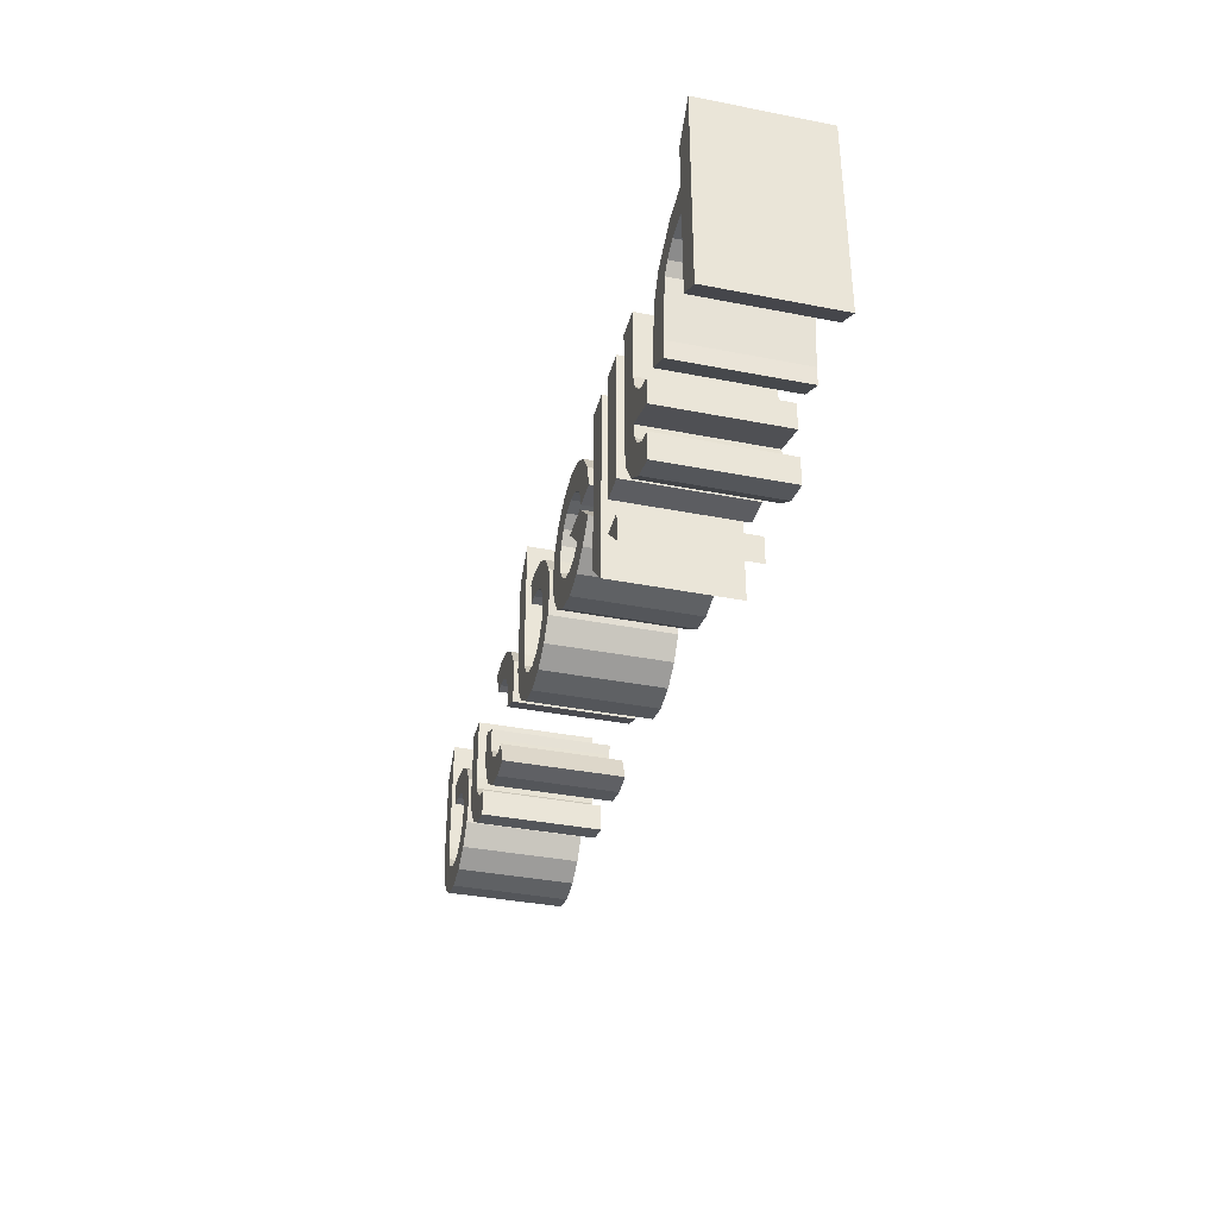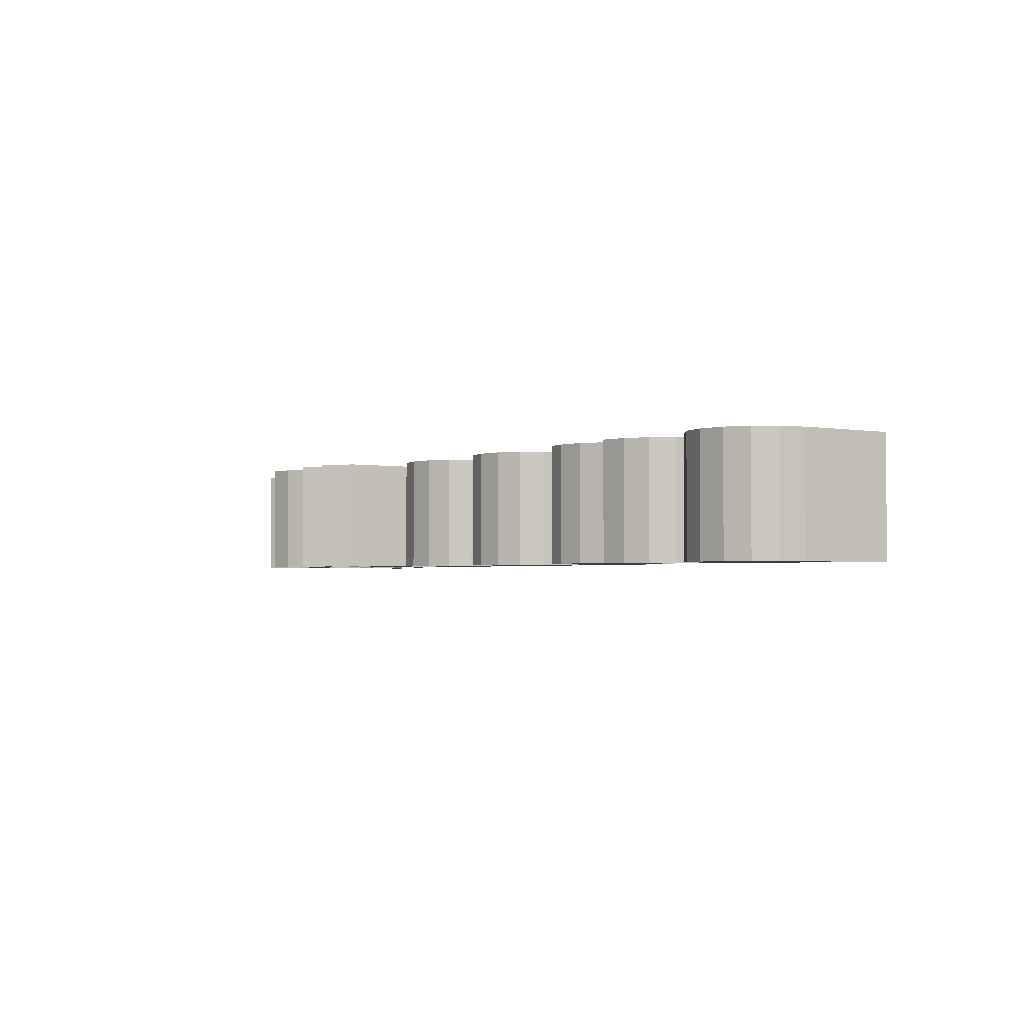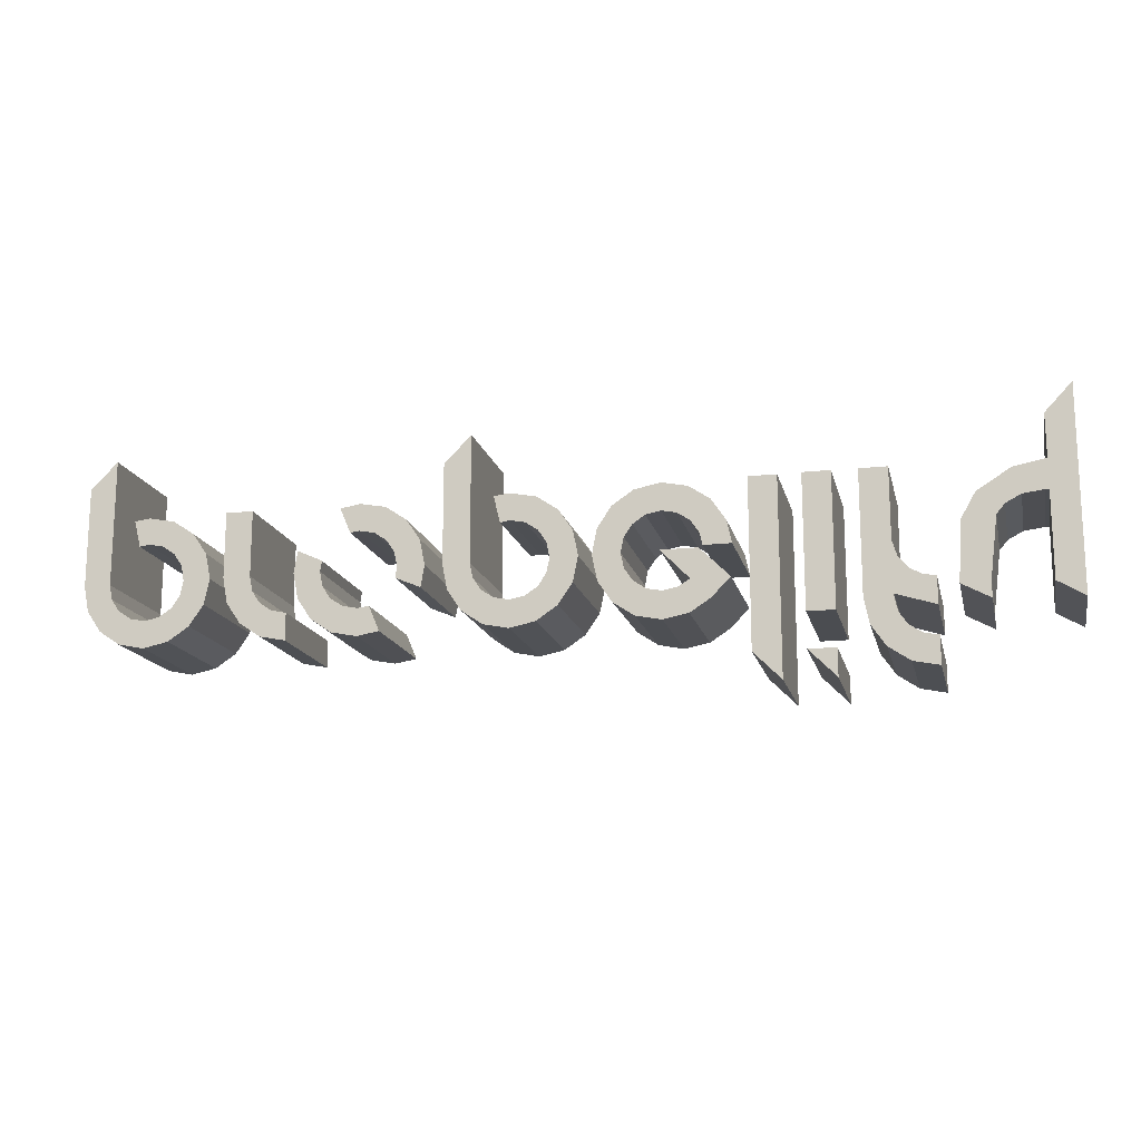
<metadata>
{"format":"obj","ext":"obj","renderer":"f3d","projection":"perspective","resolution":1024,"background":"white","views":[{"elev":-36.5,"azim":75.7,"up":"+Z"},{"elev":-2.3,"azim":-123.3,"up":"+Y"},{"elev":-15.6,"azim":13.0,"up":"+Z"}]}
</metadata>
<code>
o propelify-logo_propelify
v 1.889 0 0.1282
v 1.872 0 0.1292
v 1.788 0 0.1186
v 1.725 0 0.08539
v 1.691 0 0.04474
v 1.66 0 -0.2005
v 1.659 0 -0.27
v 1.66 0 -0.2767
v 1.66 0 -0.2769
v 1.66 0 -0.277
v 1.66 0 -0.277
v 1.66 0 -0.2769
v 1.66 0 -0.2768
v 1.543 0 -0.2132
v 1.559 0 0.0347
v 1.619 0 0.1396
v 1.758 0 0.2271
v 1.879 0 0.2498
v 1.889 0 0.25
v 1.889 0 0.3203
v 1.889 0 0.4315
v 2 0 0.5485
v 2 0 0.1214
v 2 0 -0.2883
v 1.889 0 -0.223
v 1.889 0 0.04862
v 1.461 0 -0.406
v 1.399 0 -0.3932
v 1.347 0 -0.3588
v 1.312 0 -0.3077
v 1.299 0 -0.2449
v 1.299 0 -0.2383
v 1.461 0 -0.2905
v 1.461 0 -0.1783
v 1.408 0 -0.1688
v 1.362 0 -0.1438
v 1.32 0 -0.09493
v 1.299 0 -0.03049
v 1.299 0 0.2628
v 1.185 0 0.2628
v 1.185 0 -0.2449
v 1.206 0 -0.3521
v 1.266 0 -0.4399
v 1.354 0 -0.4994
v 1.461 0 -0.5216
v 0.9682 0 0.2639
v 1.082 0 0.2639
v 1.082 0 -0.288
v 0.9682 0 -0.288
v 0.9682 0 -0.4337
v 1.082 0 -0.4337
v 1.082 0 -0.5485
v 0.7596 0 -0.4326
v 0.7596 0 0.2628
v 0.8744 0 0.2628
v 0.8744 0 -0.5474
v 0.6945 0 -0.002097
v 0.673 0 0.09449
v 0.6139 0 0.1822
v 0.5262 0 0.2413
v 0.4185 0 0.2628
v 0.3109 0 0.2413
v 0.2232 0 0.1822
v 0.1641 0 0.09449
v 0.1426 0 -0.01314
v 0.1641 0 -0.1208
v 0.2232 0 -0.2085
v 0.3109 0 -0.2676
v 0.4185 0 -0.2891
v 0.5234 0 -0.2687
v 0.6095 0 -0.2129
v 0.6117 0 -0.2107
v 0.6868 0 -0.1335
v 0.5631 0 -0.01093
v 0.4108 0 -0.01093
v 0.5289 0 -0.1324
v 0.4792 0 -0.1627
v 0.4185 0 -0.1743
v 0.3562 0 -0.1616
v 0.3048 0 -0.1268
v 0.2701 0 -0.0755
v 0.2574 0 -0.01314
v 0.2701 0 0.04923
v 0.3048 0 0.1006
v 0.3562 0 0.1353
v 0.4185 0 0.148
v 0.4809 0 0.1353
v 0.5322 0 0.1011
v 0.567 0 0.05034
v 0.5797 0 -0.002097
v -0.1887 0 0.2628
v -0.256 0 0.2551
v -0.2284 0 0.1436
v -0.1887 0 0.1502
v -0.1258 0 0.1375
v -0.0739 0 0.1028
v -0.03913 0 0.05089
v -0.02644 0 -0.01314
v -0.03913 0 -0.0755
v -0.0739 0 -0.1268
v -0.1258 0 -0.1616
v -0.1887 0 -0.1743
v -0.2516 0 -0.1616
v -0.3035 0 -0.1268
v -0.3383 0 -0.0755
v -0.351 0 -0.01314
v -0.351 0 -0.01093
v -0.351 0 0.52
v -0.4636 0 0.4063
v -0.4636 0 -0.01093
v -0.4636 0 -0.01314
v -0.442 0 -0.1197
v -0.3835 0 -0.2074
v -0.2963 0 -0.267
v -0.1887 0 -0.2891
v -0.08163 0 -0.267
v 0.006677 0 -0.2074
v 0.06628 0 -0.1197
v 0.08836 0 -0.01314
v 0.06628 0 0.09449
v 0.006677 0 0.1822
v -0.08163 0 0.2413
v -0.5367 0 -0.01123
v -0.5587 0 0.09639
v -0.6183 0 0.1836
v -0.7061 0 0.2421
v -0.8126 0 0.2623
v -0.8962 0 0.2485
v -0.8971 0 0.2482
v -0.8972 0 0.2482
v -0.8538 0 0.1465
v -0.8525 0 0.1434
v -0.8525 0 0.1433
v -0.8126 0 0.1485
v -0.7497 0 0.1361
v -0.6984 0 0.1019
v -0.6641 0 0.05113
v -0.6515 0 -0.01123
v -0.6581 0 -0.05737
v -0.5521 0 -0.102
v -0.7197 0 -0.2711
v -0.7649 0 -0.1653
v -0.8126 0 -0.1724
v -0.8755 0 -0.1597
v -0.9274 0 -0.1255
v -0.9622 0 -0.07415
v -0.9749 0 -0.01124
v -0.9685 0 0.03353
v -1.072 0 0.08099
v -1.087 0 -0.01124
v -1.066 0 -0.1189
v -1.007 0 -0.2066
v -0.9202 0 -0.2657
v -0.8126 0 -0.2872
v -1.39 0 -0.01245
v -1.369 0 -0.119
v -1.31 0 -0.2067
v -1.222 0 -0.2663
v -1.114 0 -0.2884
v -1.114 0 -0.1736
v -1.176 0 -0.1609
v -1.227 0 -0.1267
v -1.262 0 -0.07537
v -1.275 0 -0.01245
v -1.275 0 0.2635
v -1.39 0 0.2635
v -1.725 0 0.2635
v -1.792 0 0.2558
v -1.765 0 0.1443
v -1.725 0 0.1509
v -1.662 0 0.1382
v -1.61 0 0.1035
v -1.576 0 0.05158
v -1.563 0 -0.01245
v -1.576 0 -0.07481
v -1.61 0 -0.1261
v -1.662 0 -0.1609
v -1.725 0 -0.1736
v -1.788 0 -0.1609
v -1.84 0 -0.1261
v -1.875 0 -0.07481
v -1.887 0 -0.01245
v -1.887 0 -0.01024
v -1.887 0 0.5207
v -2 0 0.407
v -2 0 -0.01024
v -2 0 -0.01245
v -1.978 0 -0.119
v -1.92 0 -0.2067
v -1.833 0 -0.2663
v -1.725 0 -0.2884
v -1.618 0 -0.2663
v -1.53 0 -0.2067
v -1.47 0 -0.119
v -1.448 0 -0.01245
v -1.47 0 0.09518
v -1.53 0 0.1829
v -1.618 0 0.242
v -1.176 0.5 -0.1609
v -1.227 0.5 -0.1267
v 1.889 0.5 -0.223
v 1.889 0.5 0.04862
v -1.114 0.5 -0.2884
v -1.114 0.5 -0.1736
v 0.6868 0.5 -0.1335
v 0.5631 0.5 -0.01093
v -1.369 0.5 -0.119
v -1.31 0.5 -0.2067
v 1.347 0.5 -0.3588
v 1.312 0.5 -0.3077
v 0.4792 0.5 -0.1627
v 0.4185 0.5 -0.1743
v 1.66 0.5 -0.2769
v 1.543 0.5 -0.2132
v 0.5262 0.5 0.2413
v 0.4185 0.5 0.2628
v -1.887 0.5 -0.01024
v -2 0.5 -0.01024
v -0.8755 0.5 -0.1597
v -0.9274 0.5 -0.1255
v 1.66 0.5 -0.277
v -1.222 0.5 -0.2663
v 1.185 0.5 -0.2449
v 1.206 0.5 -0.3521
v -0.8126 0.5 0.2623
v -0.8126 0.5 0.1485
v 0.3048 0.5 0.1006
v 0.3562 0.5 0.1353
v -0.03913 0.5 0.05089
v 0.06628 0.5 0.09449
v -1.275 0.5 0.2635
v -1.39 0.5 0.2635
v -0.9685 0.5 0.03353
v -1.072 0.5 0.08099
v 0.06628 0.5 -0.1197
v 0.08836 0.5 -0.01314
v 0.4185 0.5 -0.2891
v 1.299 0.5 -0.03049
v 1.185 0.5 0.2628
v -0.8971 0.5 0.2482
v -0.8972 0.5 0.2482
v -1.662 0.5 -0.1609
v -1.725 0.5 -0.1736
v -1.662 0.5 0.1382
v -1.618 0.5 0.242
v 0.5234 0.5 -0.2687
v 1.725 0.5 0.08539
v 1.619 0.5 0.1396
v -1.007 0.5 -0.2066
v -0.9202 0.5 -0.2657
v 1.66 0.5 -0.277
v -0.02644 0.5 -0.01314
v -0.03913 0.5 -0.0755
v -1.563 0.5 -0.01245
v -1.576 0.5 -0.07481
v -1.92 0.5 -0.2067
v -1.833 0.5 -0.2663
v 0.1641 0.5 0.09449
v 0.1426 0.5 -0.01314
v -1.262 0.5 -0.07537
v 1.66 0.5 -0.2768
v -1.725 0.5 0.1509
v 0.3048 0.5 -0.1268
v 0.2701 0.5 -0.0755
v -0.1258 0.5 -0.1616
v -0.08163 0.5 -0.267
v 1.32 0.5 -0.09493
v -2 0.5 0.407
v -1.725 0.5 0.2635
v 0.2232 0.5 0.1822
v -0.3383 0.5 -0.0755
v -0.442 0.5 -0.1197
v -0.0739 0.5 0.1028
v 0.006677 0.5 0.1822
v -1.725 0.5 -0.2884
v 1.889 0.5 0.25
v 2 0.5 0.1214
v -1.875 0.5 -0.07481
v -1.887 0.5 -0.01245
v -1.47 0.5 -0.119
v 2 0.5 -0.2883
v 1.659 0.5 -0.27
v 0.1641 0.5 -0.1208
v 1.691 0.5 0.04474
v 1.66 0.5 -0.2005
v -2 0.5 -0.01245
v 0.5322 0.5 0.1011
v 0.567 0.5 0.05034
v 1.889 0.5 0.3203
v 1.889 0.5 0.4315
v -0.6984 0.5 0.1019
v -0.6641 0.5 0.05113
v -0.2963 0.5 -0.267
v -0.1887 0.5 -0.2891
v -0.5367 0.5 -0.01123
v -0.6515 0.5 -0.01123
v -0.256 0.5 0.2551
v -0.2284 0.5 0.1436
v 1.461 0.5 -0.2905
v 1.461 0.5 -0.1783
v -0.4636 0.5 -0.01314
v 0.6139 0.5 0.1822
v -0.7061 0.5 0.2421
v 0.7596 0.5 -0.4326
v 0.7596 0.5 0.2628
v -1.448 0.5 -0.01245
v 1.399 0.5 -0.3932
v -0.351 0.5 -0.01093
v -0.351 0.5 0.52
v 1.889 0.5 0.1282
v 1.872 0.5 0.1292
v 0.9682 0.5 -0.4337
v 1.082 0.5 -0.5485
v -0.2516 0.5 -0.1616
v -0.3035 0.5 -0.1268
v 0.6117 0.5 -0.2107
v -1.39 0.5 -0.01245
v 1.266 0.5 -0.4399
v 0.5289 0.5 -0.1324
v -0.8126 0.5 -0.1724
v 1.299 0.5 -0.2383
v 0.4809 0.5 0.1353
v -0.0739 0.5 -0.1268
v 0.006677 0.5 -0.2074
v -0.8962 0.5 0.2485
v 0.9682 0.5 0.2639
v 1.082 0.5 0.2639
v -0.9749 0.5 -0.01124
v -0.8538 0.5 0.1465
v 1.66 0.5 -0.2769
v -1.61 0.5 0.1035
v 0.2701 0.5 0.04923
v 0.6945 0.5 -0.002097
v 0.673 0.5 0.09449
v 0.3109 0.5 -0.2676
v -1.066 0.5 -0.1189
v -0.3835 0.5 -0.2074
v -0.7497 0.5 0.1361
v -0.8525 0.5 0.1434
v -0.8525 0.5 0.1433
v 1.299 0.5 0.2628
v -1.788 0.5 -0.1609
v 0.3109 0.5 0.2413
v -0.6581 0.5 -0.05737
v -0.5521 0.5 -0.102
v -0.1887 0.5 0.2628
v 1.559 0.5 0.0347
v 1.758 0.5 0.2271
v -1.792 0.5 0.2558
v 1.299 0.5 -0.2449
v 2 0.5 0.5485
v -1.618 0.5 -0.2663
v 1.408 0.5 -0.1688
v -1.978 0.5 -0.119
v -1.53 0.5 -0.2067
v -1.087 0.5 -0.01124
v 1.66 0.5 -0.2767
v 1.461 0.5 -0.406
v 1.461 0.5 -0.5216
v -0.9622 0.5 -0.07415
v 0.8744 0.5 0.2628
v -0.1258 0.5 0.1375
v 0.4108 0.5 -0.01093
v -0.4636 0.5 0.4063
v 0.2232 0.5 -0.2085
v -1.53 0.5 0.1829
v 1.879 0.5 0.2498
v -0.5587 0.5 0.09639
v 0.6095 0.5 -0.2129
v 1.082 0.5 -0.4337
v 1.354 0.5 -0.4994
v 0.4185 0.5 0.148
v 0.3562 0.5 -0.1616
v -1.275 0.5 -0.01245
v -1.576 0.5 0.05158
v -0.8126 0.5 -0.2872
v 1.362 0.5 -0.1438
v 1.082 0.5 -0.288
v -0.6183 0.5 0.1836
v -0.4636 0.5 -0.01093
v -1.61 0.5 -0.1261
v -1.47 0.5 0.09518
v -1.765 0.5 0.1443
v 0.2574 0.5 -0.01314
v -1.84 0.5 -0.1261
v -0.7649 0.5 -0.1653
v -0.1887 0.5 0.1502
v -1.887 0.5 0.5207
v -0.351 0.5 -0.01314
v 0.8744 0.5 -0.5474
v 1.788 0.5 0.1186
v -0.1887 0.5 -0.1743
v 0.5797 0.5 -0.002097
v -0.08163 0.5 0.2413
v 0.9682 0.5 -0.288
v -0.7197 0.5 -0.2711
f 167 170 171 198
f 174 195 196 173
f 173 196 197 172
f 172 197 198 171
f 183 184 185 186
f 175 176 193 194
f 174 175 194 195
f 183 186 187 182
f 178 191 192 177
f 179 180 189 190
f 178 179 190 191
f 177 192 193 176
f 181 182 187 188
f 180 181 188 189
f 168 169 170 167
f 269 245 244 262
f 254 375 382 306
f 375 331 366 382
f 331 244 245 366
f 217 218 268 388
f 255 280 355 381
f 254 306 280 255
f 217 279 286 218
f 243 242 352 275
f 342 257 256 385
f 243 275 257 342
f 242 381 355 352
f 278 354 286 279
f 385 256 354 278
f 349 269 262 383
f 188 187 286 354
f 196 195 306 382
f 176 175 255 381
f 195 194 280 306
f 169 168 349 383
f 183 182 279 217
f 180 179 342 385
f 184 183 217 388
f 193 192 352 355
f 172 171 244 331
f 197 196 382 366
f 179 178 243 342
f 191 190 257 275
f 168 167 269 349
f 187 186 218 286
f 194 193 355 280
f 178 177 242 243
f 174 173 375 254
f 192 191 275 352
f 189 188 354 256
f 175 174 254 255
f 190 189 256 257
f 170 169 383 262
f 171 170 262 244
f 177 176 381 242
f 198 197 366 245
f 186 185 268 218
f 167 198 245 269
f 181 180 385 278
f 182 181 278 279
f 185 184 388 268
f 173 172 331 375
f 155 164 165 166
f 156 163 164 155
f 157 162 163 156
f 158 161 162 157
f 159 160 161 158
f 317 232 231 374
f 207 317 374 260
f 208 207 260 200
f 222 208 200 199
f 203 222 199 204
f 163 162 200 260
f 156 155 317 207
f 155 166 232 317
f 162 161 199 200
f 160 159 203 204
f 157 156 207 208
f 161 160 204 199
f 165 164 374 231
f 166 165 231 232
f 158 157 208 222
f 164 163 260 374
f 159 158 222 203
f 123 138 139 140
f 123 124 137 138
f 131 132 133 134
f 127 134 135 126
f 127 128 131 134
f 125 126 135 136
f 124 125 136 137
f 131 129 130
f 128 129 131
f 142 143 154 141
f 144 145 152 153
f 146 147 150 151
f 145 146 151 152
f 148 149 150 147
f 144 153 154 143
f 295 345 344 296
f 295 296 292 368
f 329 226 340 339
f 225 303 338 226
f 225 226 329 325
f 379 291 338 303
f 368 292 291 379
f 329 241 240
f 325 329 240
f 386 396 376 320
f 219 250 249 220
f 360 336 356 328
f 220 249 336 360
f 233 328 356 234
f 219 320 376 250
f 142 141 396 386
f 137 136 291 292
f 138 137 292 296
f 132 131 329 339
f 127 126 303 225
f 134 133 340 226
f 126 125 379 303
f 143 142 386 320
f 144 143 320 219
f 139 138 296 344
f 129 128 325 240
f 148 147 328 233
f 150 149 234 356
f 135 134 226 338
f 152 151 336 249
f 123 140 345 295
f 125 124 368 379
f 133 132 339 340
f 140 139 344 345
f 145 144 219 220
f 146 145 220 360
f 131 130 241 329
f 149 148 233 234
f 151 150 356 336
f 130 129 240 241
f 136 135 338 291
f 141 154 376 396
f 153 152 249 250
f 154 153 250 376
f 128 127 225 325
f 124 123 295 368
f 147 146 360 328
f 107 108 109 110
f 107 110 111 106
f 102 115 116 101
f 104 105 112 113
f 103 104 113 114
f 102 103 114 115
f 97 120 121 96
f 96 121 122 95
f 92 93 94 91
f 91 94 95 122
f 98 119 120 97
f 99 100 117 118
f 98 99 118 119
f 105 106 111 112
f 101 116 117 100
f 308 380 364 309
f 308 389 301 380
f 392 265 266 294
f 315 337 272 271
f 314 293 337 315
f 392 294 293 314
f 229 273 274 230
f 273 362 394 274
f 297 346 387 298
f 346 394 362 387
f 252 229 230 236
f 253 235 324 323
f 252 236 235 253
f 271 272 301 389
f 265 323 324 266
f 114 113 337 293
f 111 110 380 301
f 97 96 273 229
f 115 114 293 294
f 93 92 297 298
f 94 93 298 387
f 112 111 301 272
f 107 106 389 308
f 117 116 266 324
f 122 121 274 394
f 108 107 308 309
f 103 102 392 314
f 104 103 314 315
f 95 94 387 362
f 113 112 272 337
f 106 105 271 389
f 110 109 364 380
f 120 119 236 230
f 121 120 230 274
f 102 101 265 392
f 100 99 253 323
f 92 91 346 297
f 119 118 235 236
f 98 97 229 252
f 96 95 362 273
f 105 104 315 271
f 99 98 252 253
f 116 115 294 266
f 91 122 394 346
f 118 117 324 235
f 109 108 309 364
f 101 100 323 265
f 74 75 76 73
f 72 73 76 71
f 70 71 76 77
f 69 70 77 78
f 58 89 90 57
f 60 87 88 59
f 59 88 89 58
f 61 86 87 60
f 66 67 80 81
f 62 63 84 85
f 69 78 79 68
f 65 82 83 64
f 64 83 84 63
f 68 79 80 67
f 65 66 81 82
f 61 62 85 86
f 206 205 319 363
f 316 369 319 205
f 246 211 319 369
f 237 212 211 246
f 334 333 393 288
f 215 302 287 322
f 302 334 288 287
f 216 215 322 372
f 283 264 263 365
f 343 228 227 270
f 237 335 373 212
f 259 258 332 384
f 258 270 227 332
f 335 365 263 373
f 259 384 264 283
f 216 372 228 343
f 72 71 369 316
f 63 62 343 270
f 90 89 288 393
f 68 67 365 335
f 83 82 384 332
f 73 72 316 205
f 77 76 319 211
f 88 87 322 287
f 84 83 332 227
f 58 57 333 334
f 69 68 335 237
f 79 78 212 373
f 62 61 216 343
f 57 90 393 333
f 74 73 205 206
f 78 77 211 212
f 75 74 206 363
f 61 60 215 216
f 60 59 302 215
f 71 70 246 369
f 86 85 228 372
f 85 84 227 228
f 70 69 237 246
f 76 75 363 319
f 65 64 258 259
f 81 80 263 264
f 64 63 270 258
f 82 81 264 384
f 87 86 372 322
f 80 79 373 263
f 67 66 283 365
f 59 58 334 302
f 66 65 259 283
f 89 88 287 288
f 53 56 55 54
f 304 305 361 390
f 53 54 305 304
f 56 53 304 390
f 55 56 390 361
f 54 55 361 305
f 47 46 49 48
f 50 52 51
f 327 378 395 326
f 312 370 313
f 47 48 378 327
f 52 50 312 313
f 46 47 327 326
f 51 52 313 370
f 49 46 326 395
f 48 49 395 378
f 50 51 370 312
f 29 43 44 28
f 27 28 44 45
f 32 36 37 41
f 32 33 35 36
f 38 40 41 37
f 30 31 41 42
f 30 42 43 29
f 38 39 40
f 35 33 34
f 41 31 32
f 209 307 371 318
f 358 359 371 307
f 321 223 267 377
f 321 377 353 299
f 238 267 223 239
f 210 224 223 350
f 210 209 318 224
f 238 239 341
f 353 300 299
f 223 321 350
f 34 33 299 300
f 29 28 307 209
f 40 39 341 239
f 43 42 224 318
f 36 35 353 377
f 33 32 321 299
f 39 38 238 341
f 31 30 210 350
f 45 44 371 359
f 30 29 209 210
f 42 41 223 224
f 35 34 300 353
f 27 45 359 358
f 28 27 358 307
f 38 37 267 238
f 41 40 239 223
f 44 43 318 371
f 37 36 377 267
f 32 31 350 321
f 10 9 14 11
f 6 5 15 14
f 12 11 14 13
f 2 18 17 3
f 5 4 16 15
f 1 19 18 2
f 1 26 23 19
f 24 23 26 25
f 4 3 17 16
f 20 19 23 22
f 14 7 6
f 20 22 21
f 14 8 7
f 14 9 8
f 251 221 214 213
f 285 214 347 284
f 330 261 214 221
f 311 391 348 367
f 284 347 248 247
f 310 311 367 276
f 310 276 277 202
f 281 201 202 277
f 247 248 348 391
f 289 351 277 276
f 214 285 282
f 289 290 351
f 214 282 357
f 214 357 213
f 20 21 290 289
f 17 18 367 348
f 2 3 391 311
f 22 23 277 351
f 15 16 248 347
f 1 2 311 310
f 7 8 357 282
f 12 13 261 330
f 18 19 276 367
f 3 4 247 391
f 25 26 202 201
f 16 17 348 248
f 23 24 281 277
f 19 20 289 276
f 8 9 213 357
f 10 11 221 251
f 9 10 251 213
f 4 5 284 247
f 14 15 347 214
f 13 14 214 261
f 21 22 351 290
f 6 7 282 285
f 24 25 201 281
f 26 1 310 202
f 11 12 330 221
f 5 6 285 284

</code>
